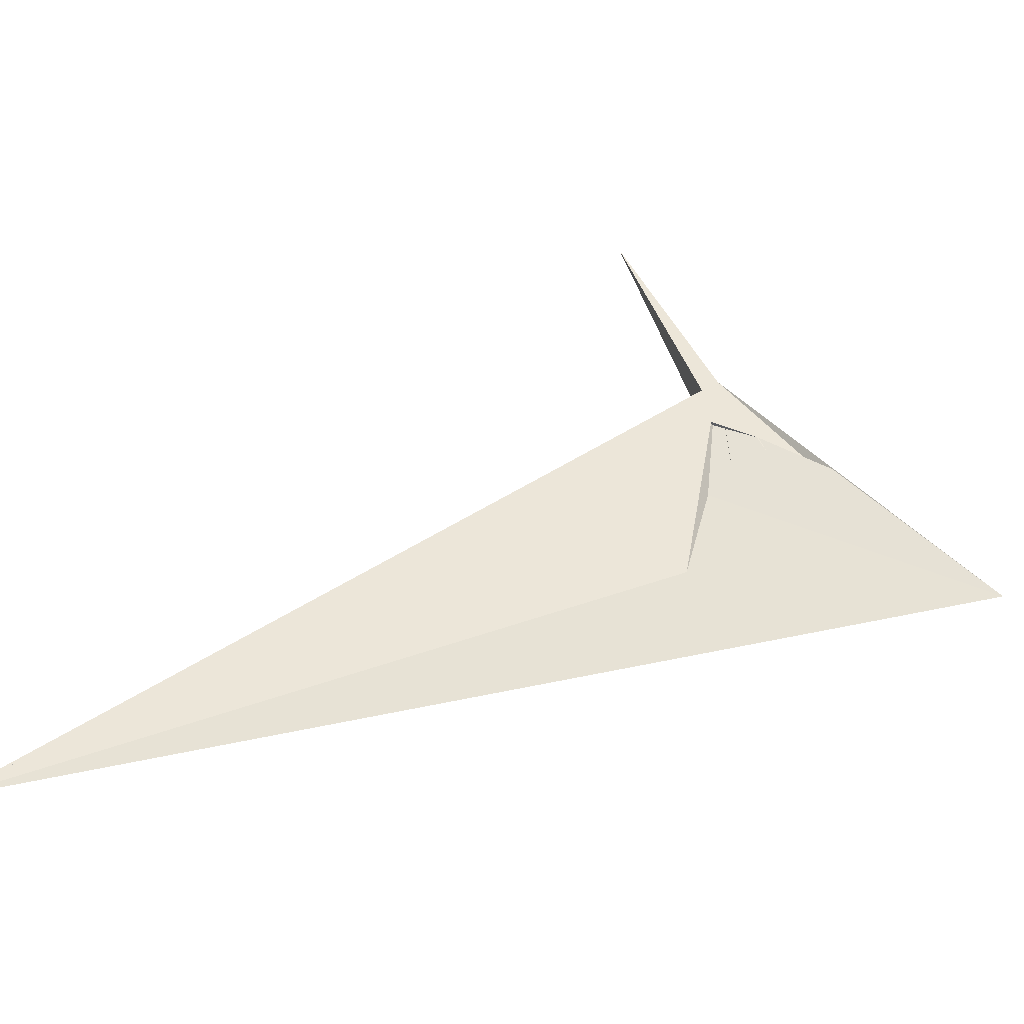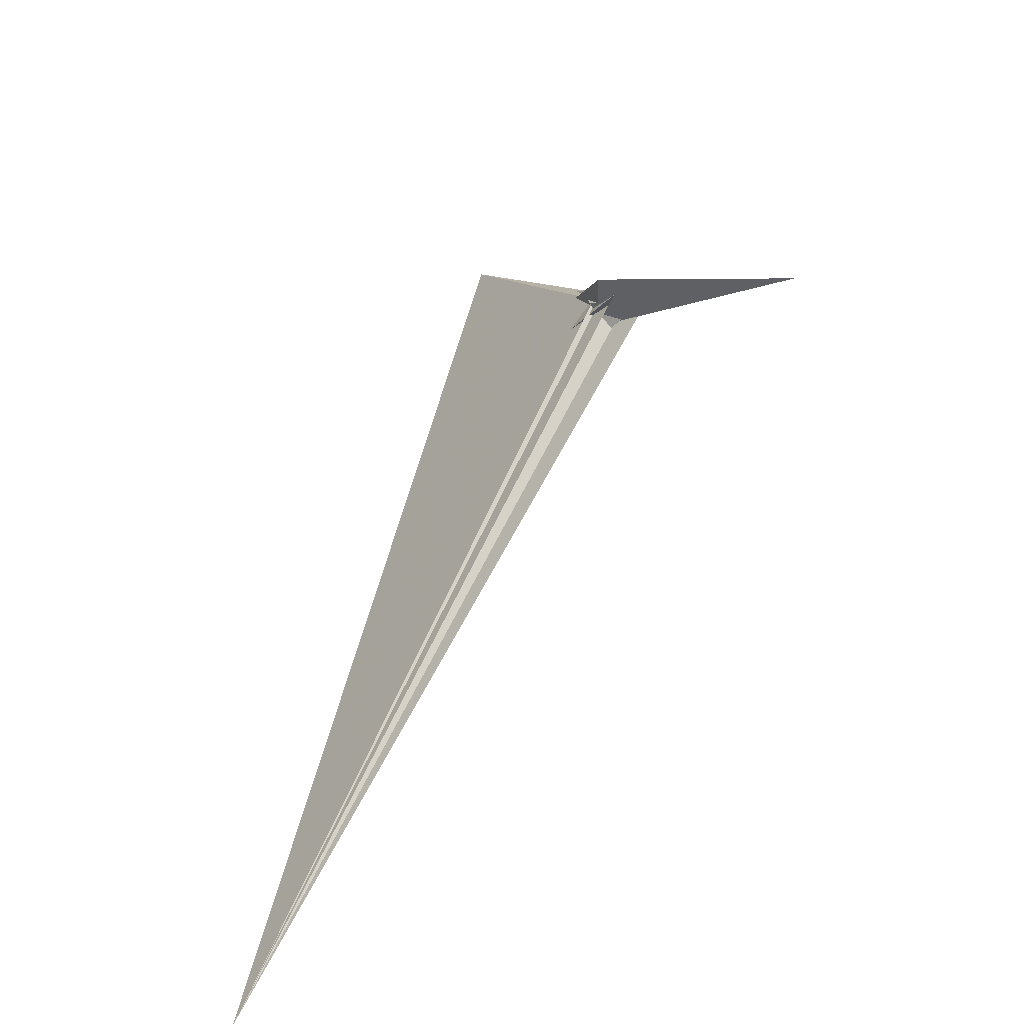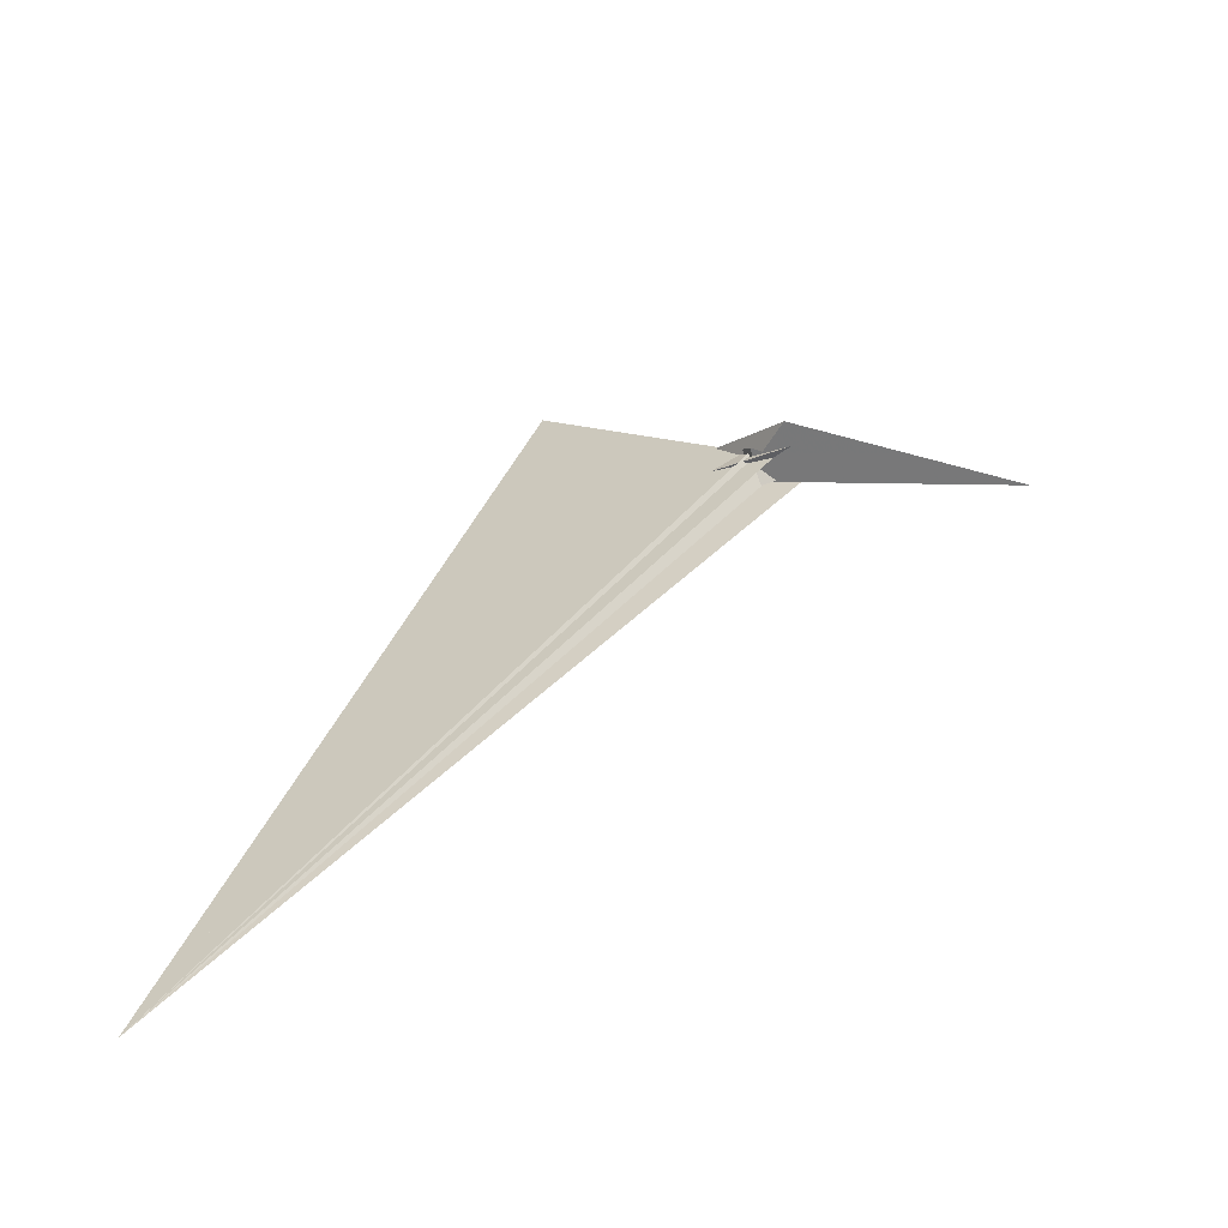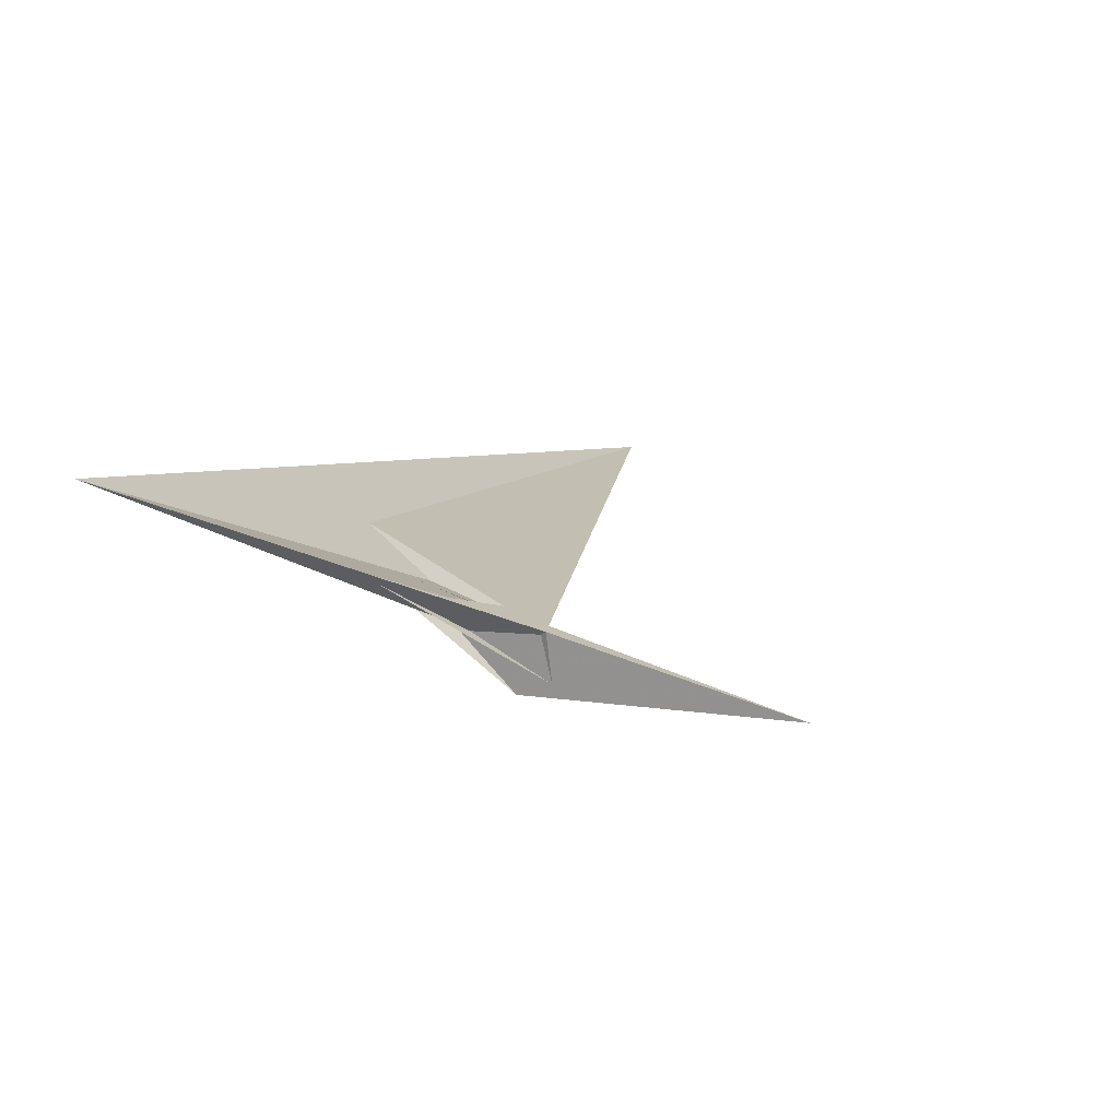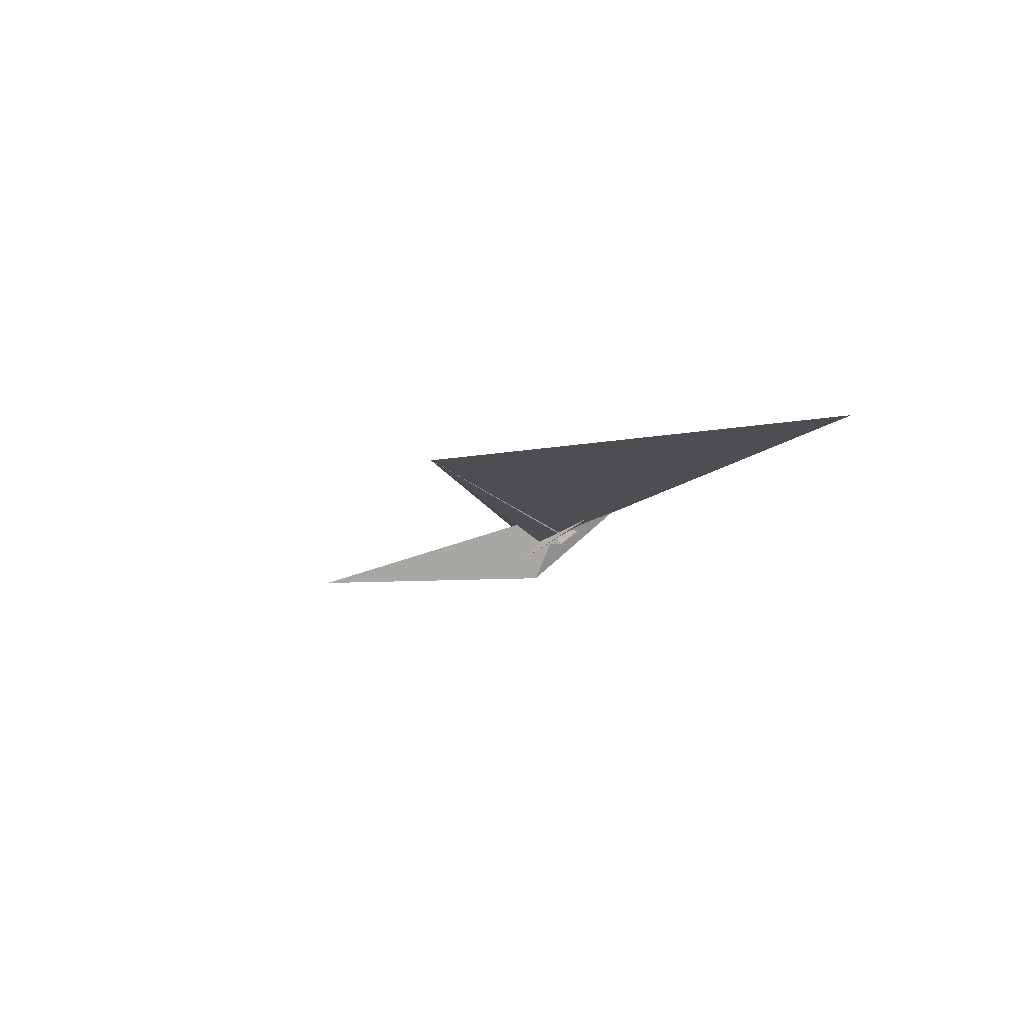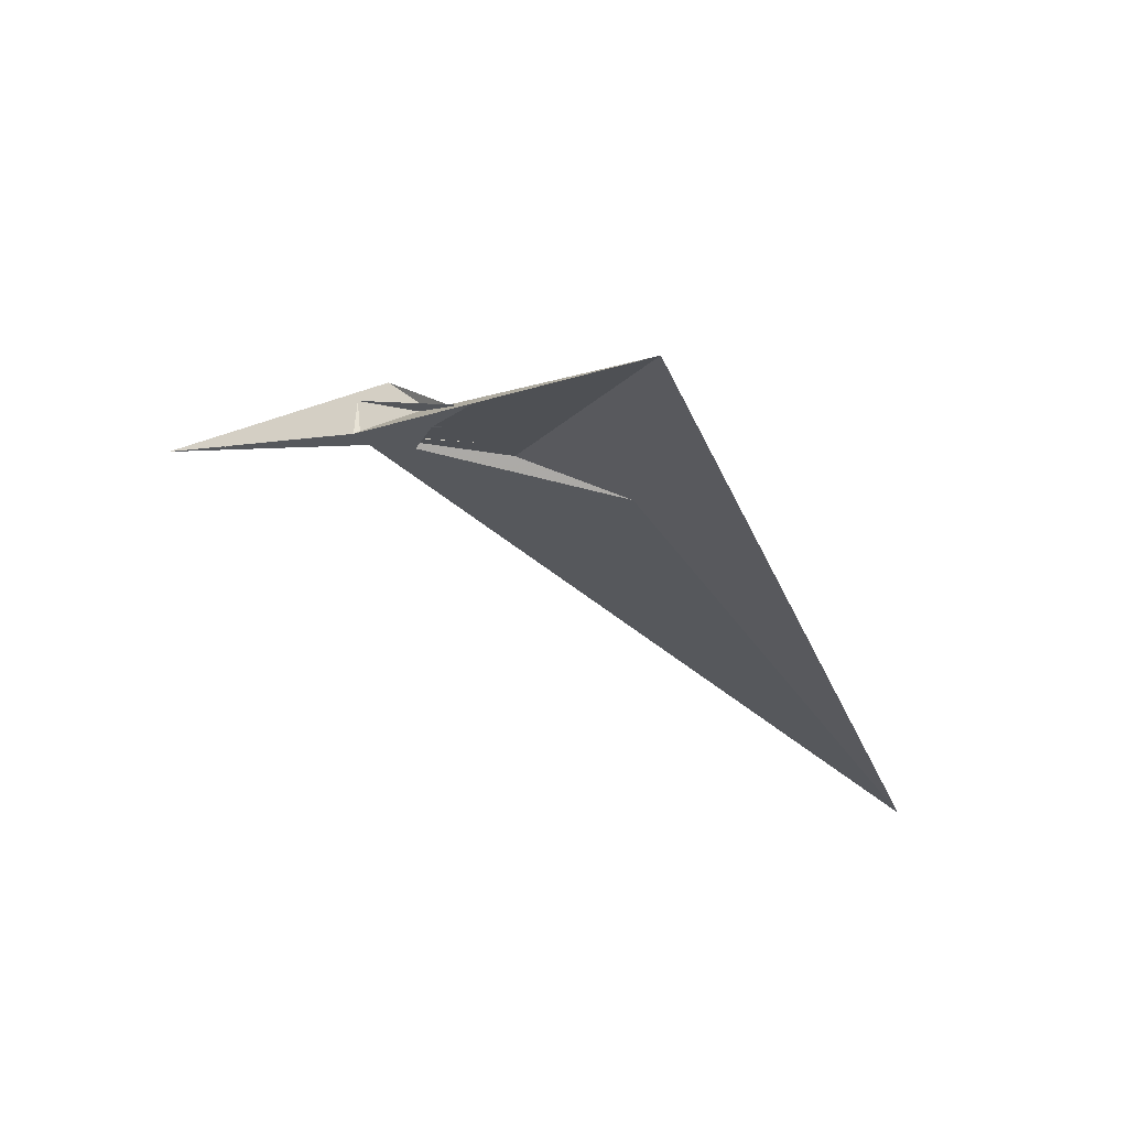
<metadata>
{"format":"obj","ext":"obj","renderer":"f3d","projection":"perspective","resolution":1024,"background":"white","views":[{"elev":68.6,"azim":-84.9,"up":"+Y"},{"elev":-41.5,"azim":23.1,"up":"+Z"},{"elev":-57.7,"azim":-6.7,"up":"+Z"},{"elev":-0.1,"azim":45.6,"up":"+Y"},{"elev":8.6,"azim":-136.5,"up":"+Y"},{"elev":63.1,"azim":172.3,"up":"+Z"}]}
</metadata>
<code>
v 61.17 -6.997 -17.71
v -45.07 35.04 84.94
v 54.43 -4.468 -16.47
v -56.89 39.08 72.28
v -545.7 198.2 -753.6
v 12.93 10.85 -18.18
v 2.107 14.65 -25.88
v -16.9 23.16 29.73
v -208.3 92.09 -42.95
v 259.5 -83.69 -141.2
v -38.92 31.61 41.04
v 55.17 -9.158 -18.08
v -58.63 49.61 110.5
v -5.954 -13.58 2.052
v 8.184 -7.316 4.528
v -18.78 2.774 29.79
v -7.783 -20.94 -7.176
v -218.8 127.2 284.7
v 4.084 -21.61 -13.16
v 52.77 -9.389 -17.37
v -82.55 38.24 5.922
v 53.48 -53.94 -33.02
v -4.256 -2.743 -12.44
v -10.01 -5.564 -13.05
v -4.418 2.827 -10.56
v 15.85 -19.21 -19.15
v 2.078 -1.774 -12.48
v -10.17 14.87 -6.177
v -7.631 -9.871 -4.774
v -6.811 -10.11 -3.743
v -6.637 -11.25 -7.92
v -31.67 6.989 4.415
v -16.19 0.05843 14.38
v 9.341 -19 -0.03637
v 9.193 7.42 -16.24
v -2.877 -3.802 -9.748
v 25.94 5.443 0.4762
v -14.82 -0.3177 17.86
v -1.643 5.571 -17.66
v -15.66 22.13 25.98
v -96.3 37.23 -22.75
v -20.92 3.142 21.95
v 18.17 4 -20.71
v 20.25 -63.78 -20.61
f 1 2 4 11 8 7 9 5 6 10 3
f 1 2 13 18 16 17 19 14 15 20 12
f 1 3 22 21 28 25 23 24 26 27 12
f 2 4 33 32 31 29 30 34 22 21 13
f 5 6 35 37 15 14 36 30 29 23 24
f 7 8 40 38 16 17 31 29 23 25 39
f 5 9 41 18 16 38 42 33 32 26 24
f 6 10 44 19 17 31 32 26 27 43 35
f 7 9 41 43 27 12 20 34 30 36 39
f 4 11 28 25 39 36 14 19 44 42 33
f 8 11 28 21 13 18 41 43 35 37 40
f 3 10 44 42 38 40 37 15 20 34 22

</code>
